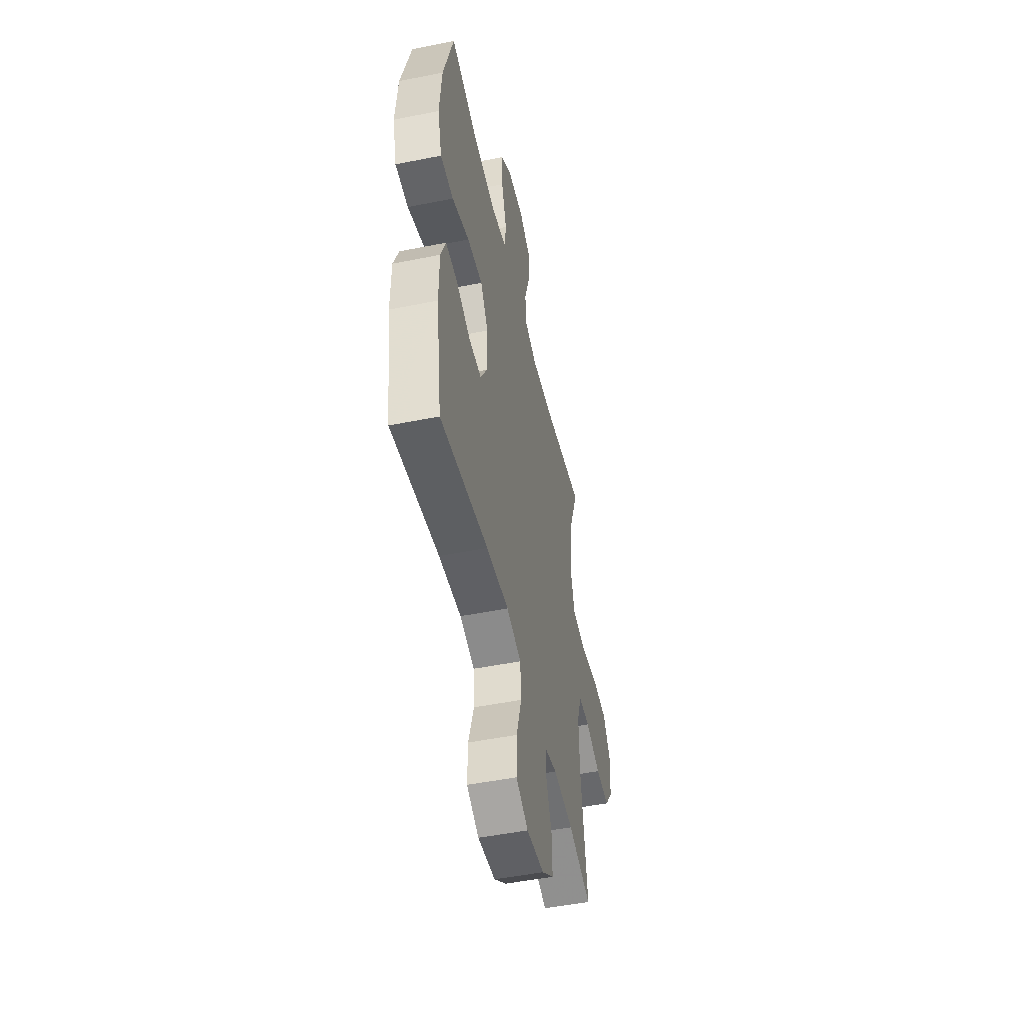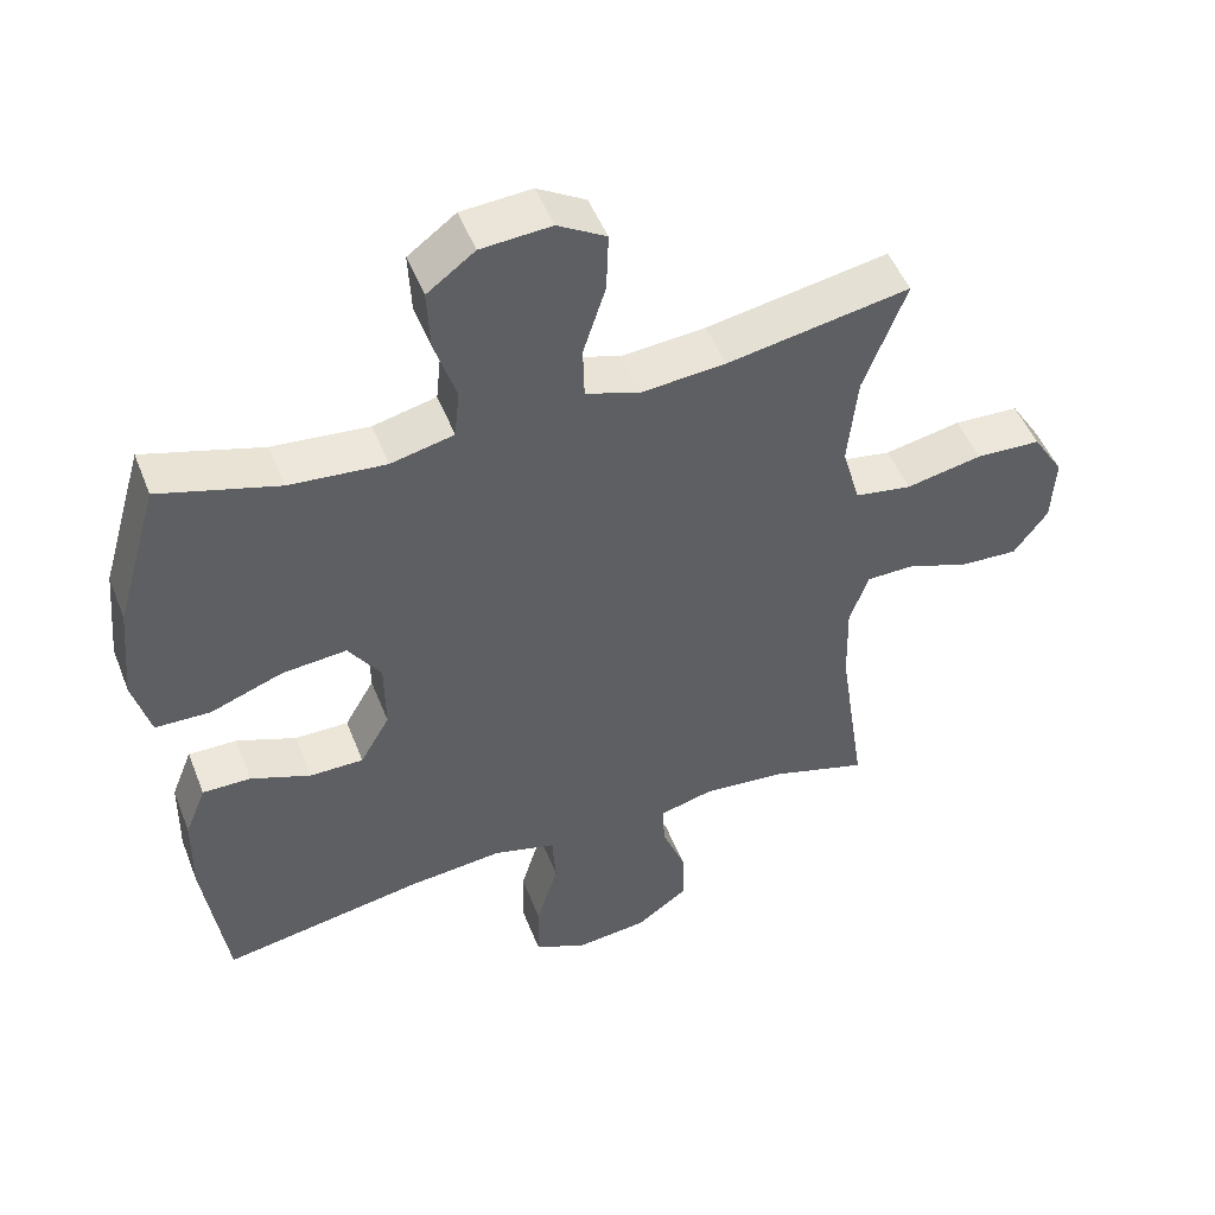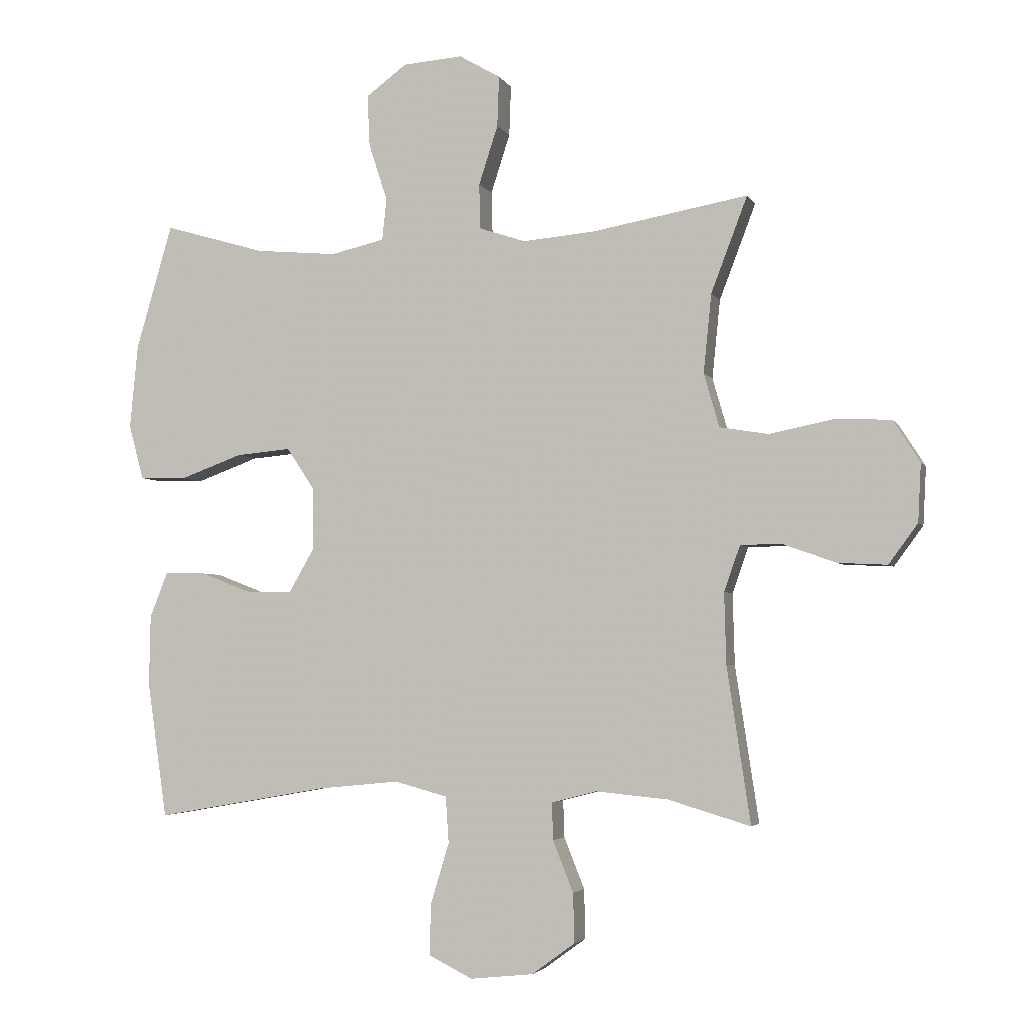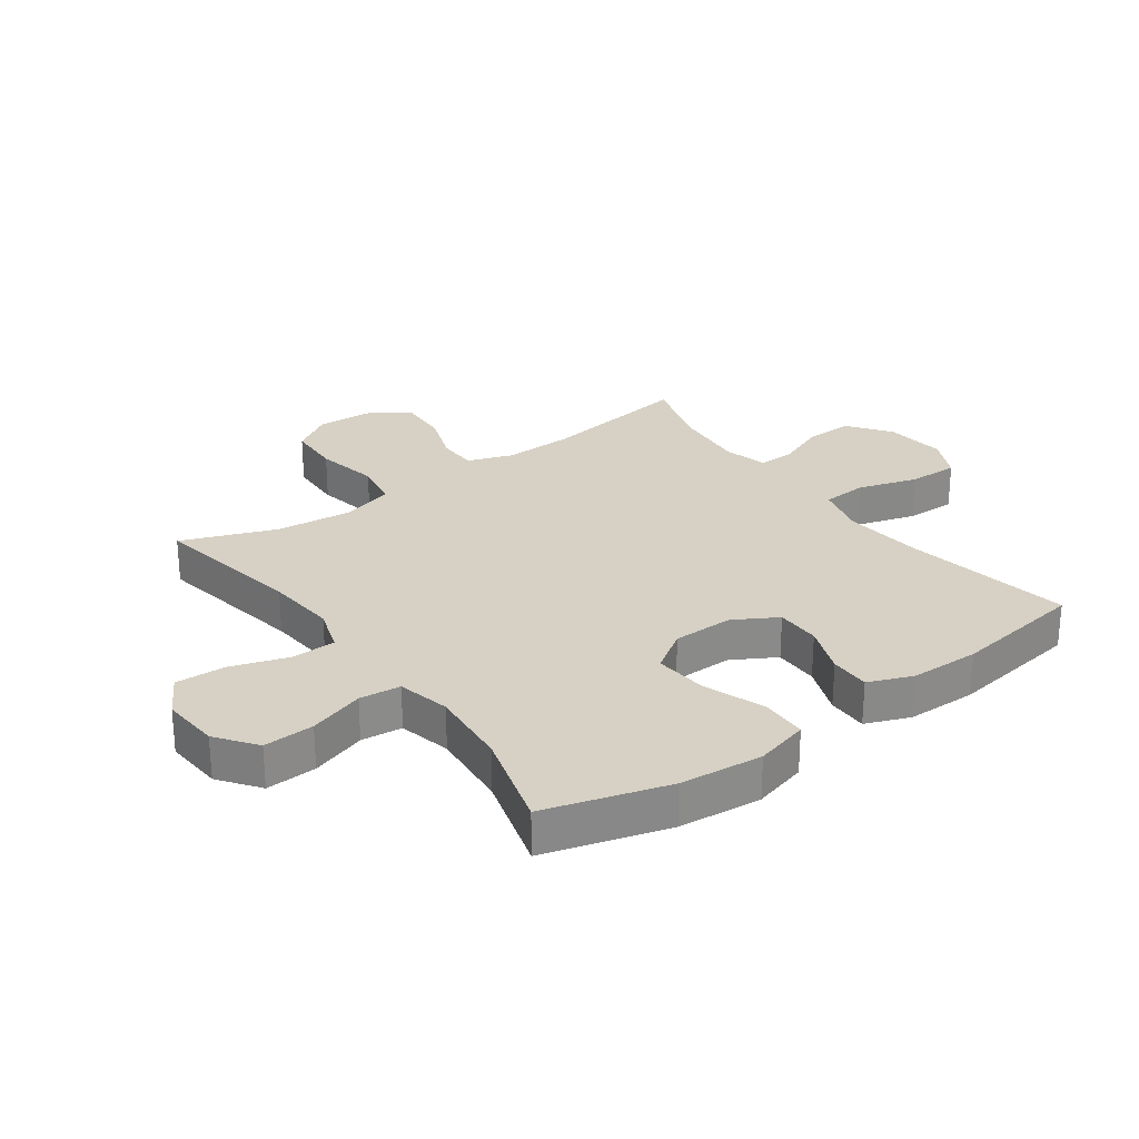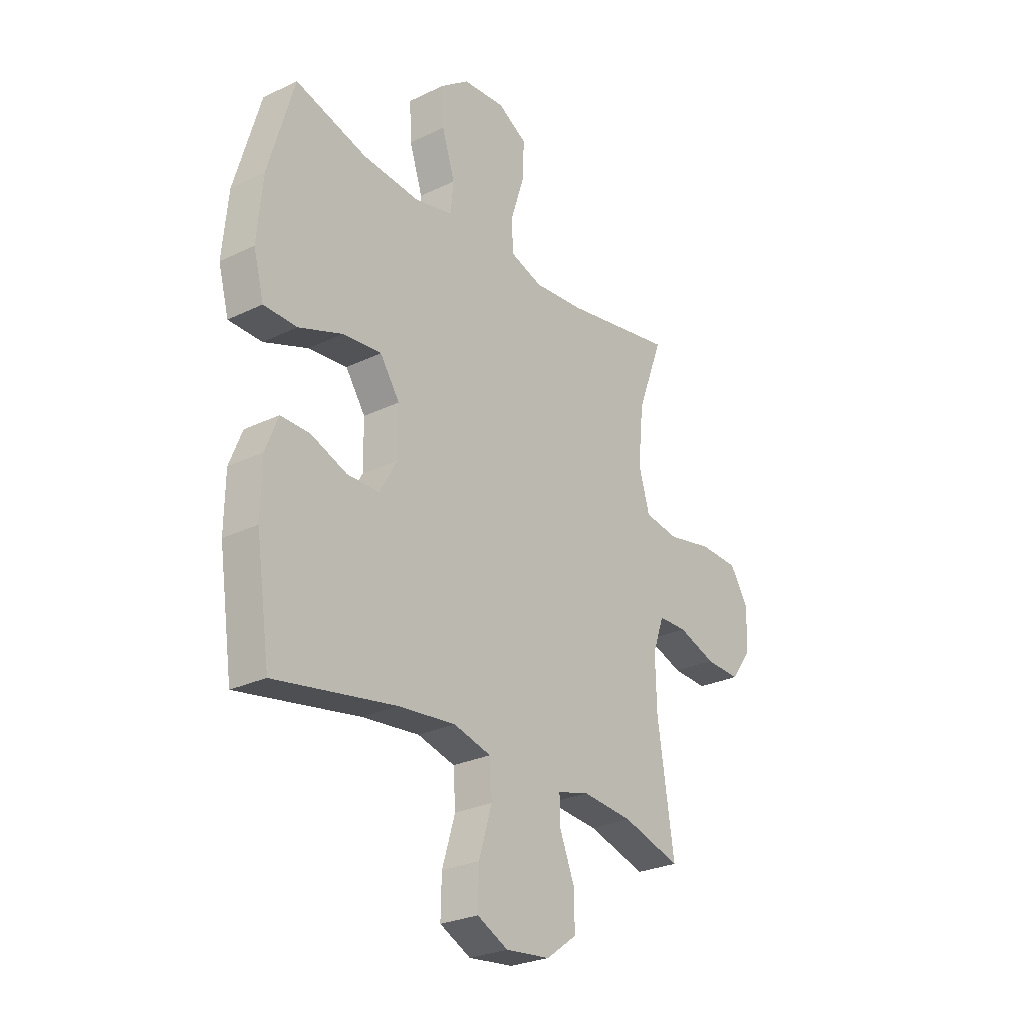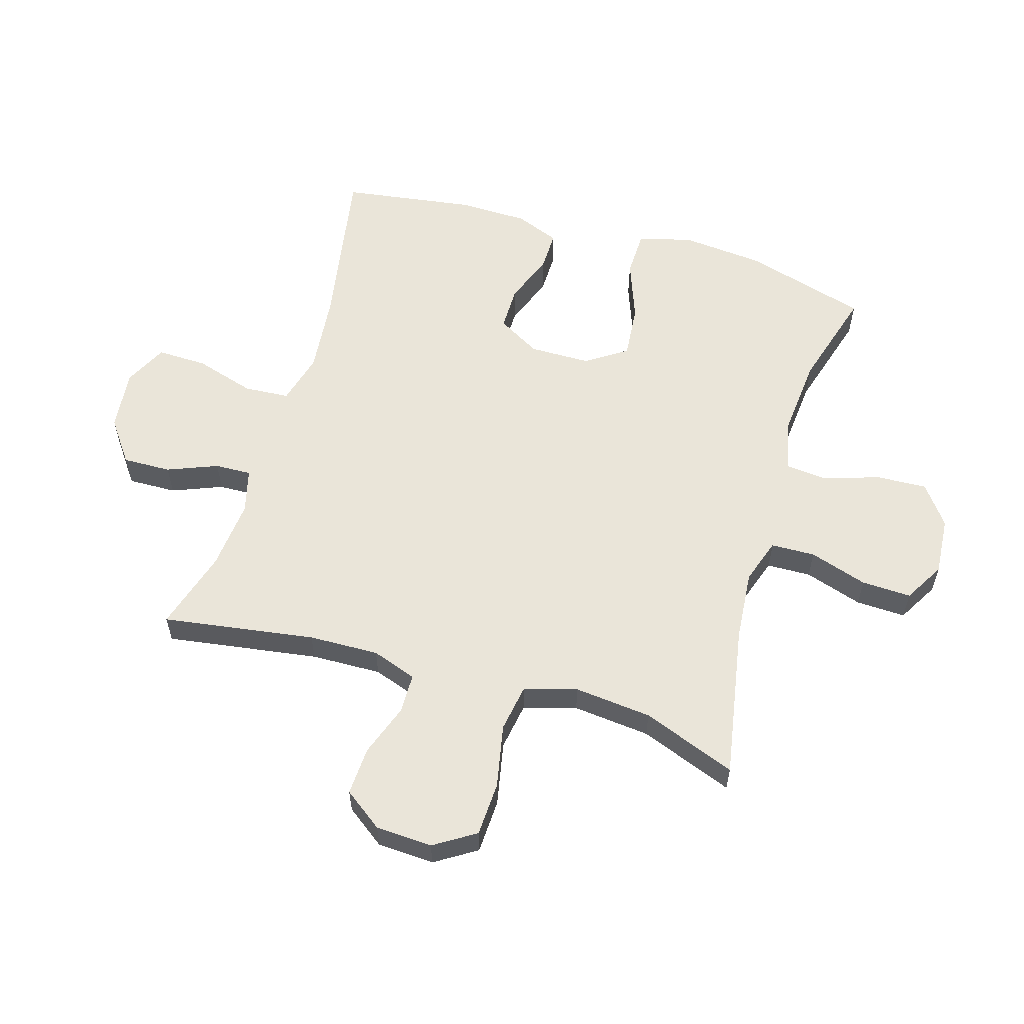
<metadata>
{"format":"obj","ext":"obj","renderer":"f3d","projection":"perspective","resolution":1024,"background":"white","views":[{"elev":-49.7,"azim":102.5,"up":"+Z"},{"elev":49.4,"azim":159.0,"up":"+Z"},{"elev":-3.7,"azim":-163.7,"up":"+Z"},{"elev":27.0,"azim":54.1,"up":"+Y"},{"elev":-26.7,"azim":127.1,"up":"+Z"},{"elev":58.0,"azim":-73.4,"up":"+Y"}]}
</metadata>
<code>
v -0.5 0.07 0.5
v -0.247 0.07 0.455
v -0.13 0.07 0.445
v -0.055 0.07 0.47
v -0.053 0.07 0.543
v -0.084 0.07 0.639
v -0.087 0.07 0.721
v -0.02 0.07 0.76
v 0.077 0.07 0.753
v 0.143 0.07 0.704
v 0.139 0.07 0.62
v 0.109 0.07 0.528
v 0.116 0.07 0.46
v 0.203 0.07 0.44
v 0.336 0.07 0.452
v 0.5 0.07 0.5
v 0.559 0.07 0.297
v 0.572 0.07 0.16
v 0.548 0.07 0.071
v 0.472 0.07 0.069
v 0.371 0.07 0.106
v 0.282 0.07 0.114
v 0.237 0.07 0.047
v 0.236 0.07 -0.054
v 0.277 0.07 -0.125
v 0.351 0.07 -0.125
v 0.434 0.07 -0.093
v 0.501 0.07 -0.092
v 0.53 0.07 -0.165
v 0.532 0.07 -0.28
v 0.5 0.07 -0.5
v 0.22 0.07 -0.451
v 0.089 0.07 -0.438
v 0.003 0.07 -0.461
v -0.002 0.07 -0.536
v 0.028 0.07 -0.635
v 0.03 0.07 -0.718
v -0.041 0.07 -0.753
v -0.143 0.07 -0.742
v -0.213 0.07 -0.691
v -0.211 0.07 -0.611
v -0.178 0.07 -0.528
v -0.176 0.07 -0.468
v -0.249 0.07 -0.449
v -0.366 0.07 -0.46
v -0.5 0.07 -0.5
v -0.462 0.07 -0.248
v -0.459 0.07 -0.132
v -0.485 0.07 -0.058
v -0.551 0.07 -0.057
v -0.638 0.07 -0.088
v -0.718 0.07 -0.092
v -0.765 0.07 -0.028
v -0.77 0.07 0.066
v -0.727 0.07 0.134
v -0.637 0.07 0.138
v -0.532 0.07 0.117
v -0.453 0.07 0.13
v -0.428 0.07 0.217
v -0.441 0.07 0.345
v -0.5 0 0.5
v -0.247 0 0.455
v -0.13 0 0.445
v -0.055 0 0.47
v -0.053 0 0.543
v -0.084 0 0.639
v -0.087 0 0.721
v -0.02 0 0.76
v 0.077 0 0.753
v 0.143 0 0.704
v 0.139 0 0.62
v 0.109 0 0.528
v 0.116 0 0.46
v 0.203 0 0.44
v 0.336 0 0.452
v 0.5 0 0.5
v 0.559 0 0.297
v 0.572 0 0.16
v 0.548 0 0.071
v 0.472 0 0.069
v 0.371 0 0.106
v 0.282 0 0.114
v 0.237 0 0.047
v 0.236 0 -0.054
v 0.277 0 -0.125
v 0.351 0 -0.125
v 0.434 0 -0.093
v 0.501 0 -0.092
v 0.53 0 -0.165
v 0.532 0 -0.28
v 0.5 0 -0.5
v 0.22 0 -0.451
v 0.089 0 -0.438
v 0.003 0 -0.461
v -0.002 0 -0.536
v 0.028 0 -0.635
v 0.03 0 -0.718
v -0.041 0 -0.753
v -0.143 0 -0.742
v -0.213 0 -0.691
v -0.211 0 -0.611
v -0.178 0 -0.528
v -0.176 0 -0.468
v -0.249 0 -0.449
v -0.366 0 -0.46
v -0.5 0 -0.5
v -0.462 0 -0.248
v -0.459 0 -0.132
v -0.485 0 -0.058
v -0.551 0 -0.057
v -0.638 0 -0.088
v -0.718 0 -0.092
v -0.765 0 -0.028
v -0.77 0 0.066
v -0.727 0 0.134
v -0.637 0 0.138
v -0.532 0 0.117
v -0.453 0 0.13
v -0.428 0 0.217
v -0.441 0 0.345
f 54 55 56 57
f 54 57 58
f 53 54 58
f 50 51 52 53
f 49 50 53 58
f 48 49 58 59
f 45 46 47
f 44 45 47 48
f 43 44 48 59
f 39 40 41 42
f 39 42 43
f 38 39 43
f 35 36 37 38
f 34 35 38 43
f 33 34 43 59
f 29 30 31 32
f 26 27 28 29
f 25 26 29 32
f 24 25 32 33
f 18 19 20 21
f 18 21 22
f 15 16 17 18
f 14 15 18 22
f 13 14 22 23
f 9 10 11 12
f 9 12 13
f 8 9 13
f 5 6 7 8
f 4 5 8 13
f 3 4 13 23
f 60 1 2
f 24 33 59 60
f 23 24 60
f 2 3 23 60
f 117 116 115 114
f 118 117 114
f 118 114 113
f 113 112 111 110
f 118 113 110 109
f 119 118 109 108
f 107 106 105
f 108 107 105 104
f 119 108 104 103
f 102 101 100 99
f 103 102 99
f 103 99 98
f 98 97 96 95
f 103 98 95 94
f 119 103 94 93
f 92 91 90 89
f 89 88 87 86
f 92 89 86 85
f 93 92 85 84
f 81 80 79 78
f 82 81 78
f 78 77 76 75
f 82 78 75 74
f 83 82 74 73
f 72 71 70 69
f 73 72 69
f 73 69 68
f 68 67 66 65
f 73 68 65 64
f 83 73 64 63
f 62 61 120
f 120 119 93 84
f 120 84 83
f 120 83 63 62
f 1 61 62 2
f 2 62 63 3
f 3 63 64 4
f 4 64 65 5
f 5 65 66 6
f 6 66 67 7
f 7 67 68 8
f 8 68 69 9
f 9 69 70 10
f 10 70 71 11
f 11 71 72 12
f 12 72 73 13
f 13 73 74 14
f 14 74 75 15
f 15 75 76 16
f 16 76 77 17
f 17 77 78 18
f 18 78 79 19
f 19 79 80 20
f 20 80 81 21
f 21 81 82 22
f 22 82 83 23
f 23 83 84 24
f 24 84 85 25
f 25 85 86 26
f 26 86 87 27
f 27 87 88 28
f 28 88 89 29
f 29 89 90 30
f 30 90 91 31
f 31 91 92 32
f 32 92 93 33
f 33 93 94 34
f 34 94 95 35
f 35 95 96 36
f 36 96 97 37
f 37 97 98 38
f 38 98 99 39
f 39 99 100 40
f 40 100 101 41
f 41 101 102 42
f 42 102 103 43
f 43 103 104 44
f 44 104 105 45
f 45 105 106 46
f 46 106 107 47
f 47 107 108 48
f 48 108 109 49
f 49 109 110 50
f 50 110 111 51
f 51 111 112 52
f 52 112 113 53
f 53 113 114 54
f 54 114 115 55
f 55 115 116 56
f 56 116 117 57
f 57 117 118 58
f 58 118 119 59
f 59 119 120 60
f 60 120 61 1

</code>
